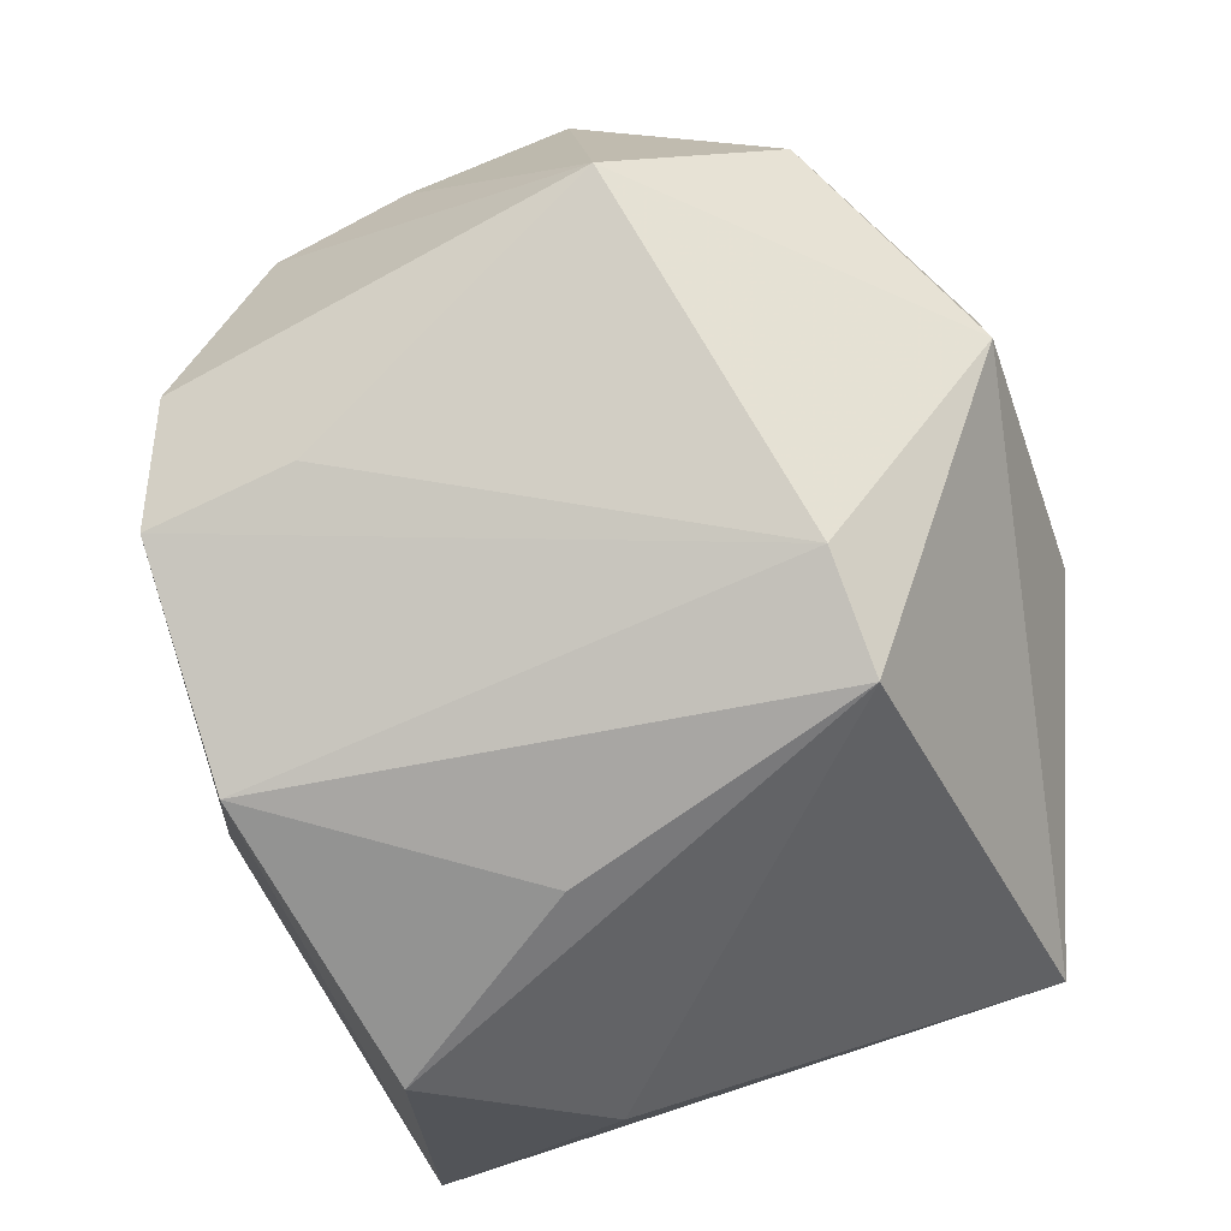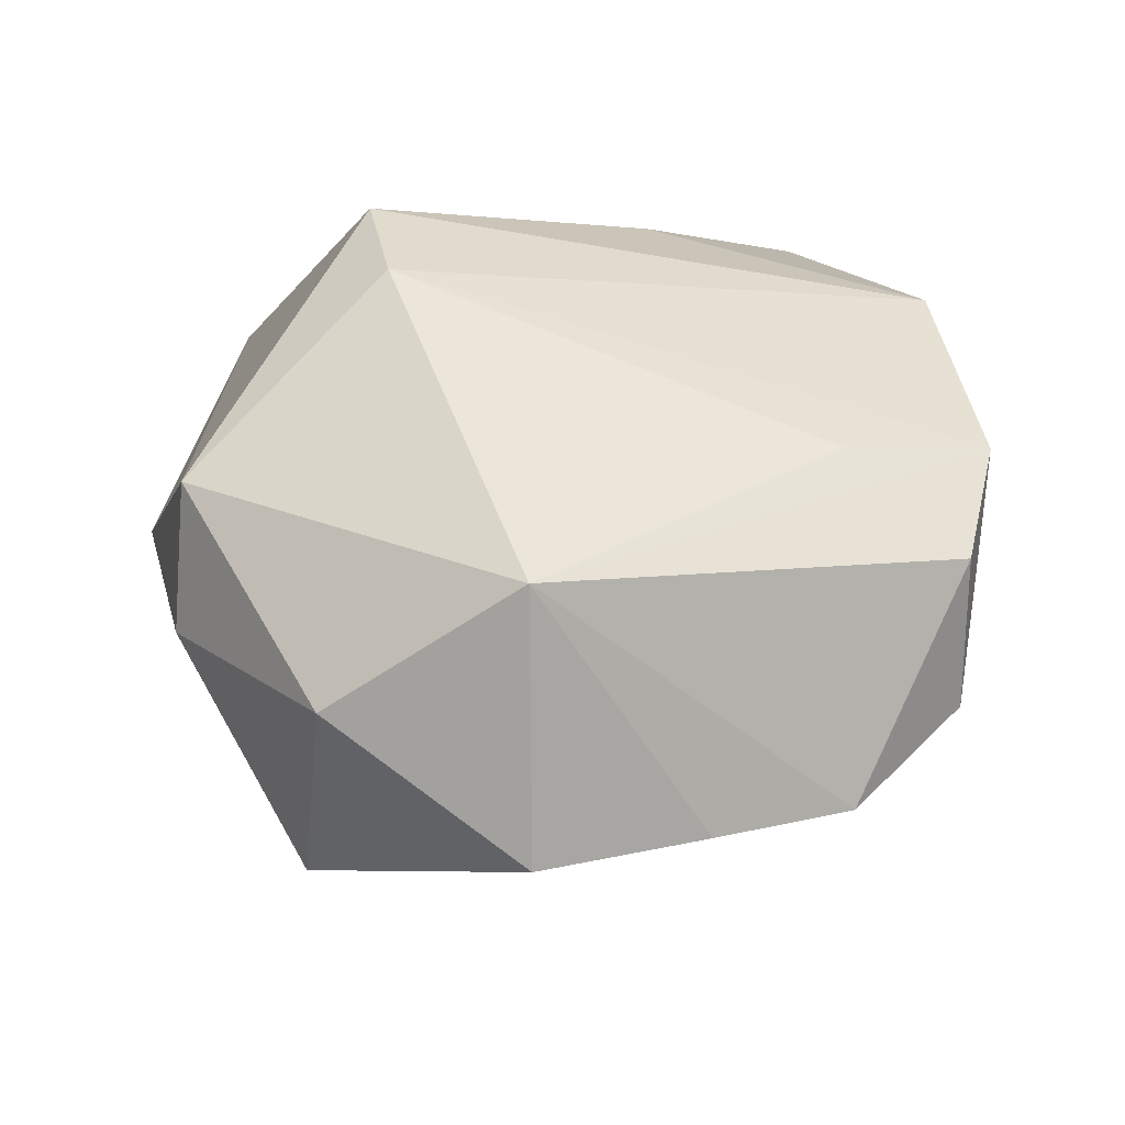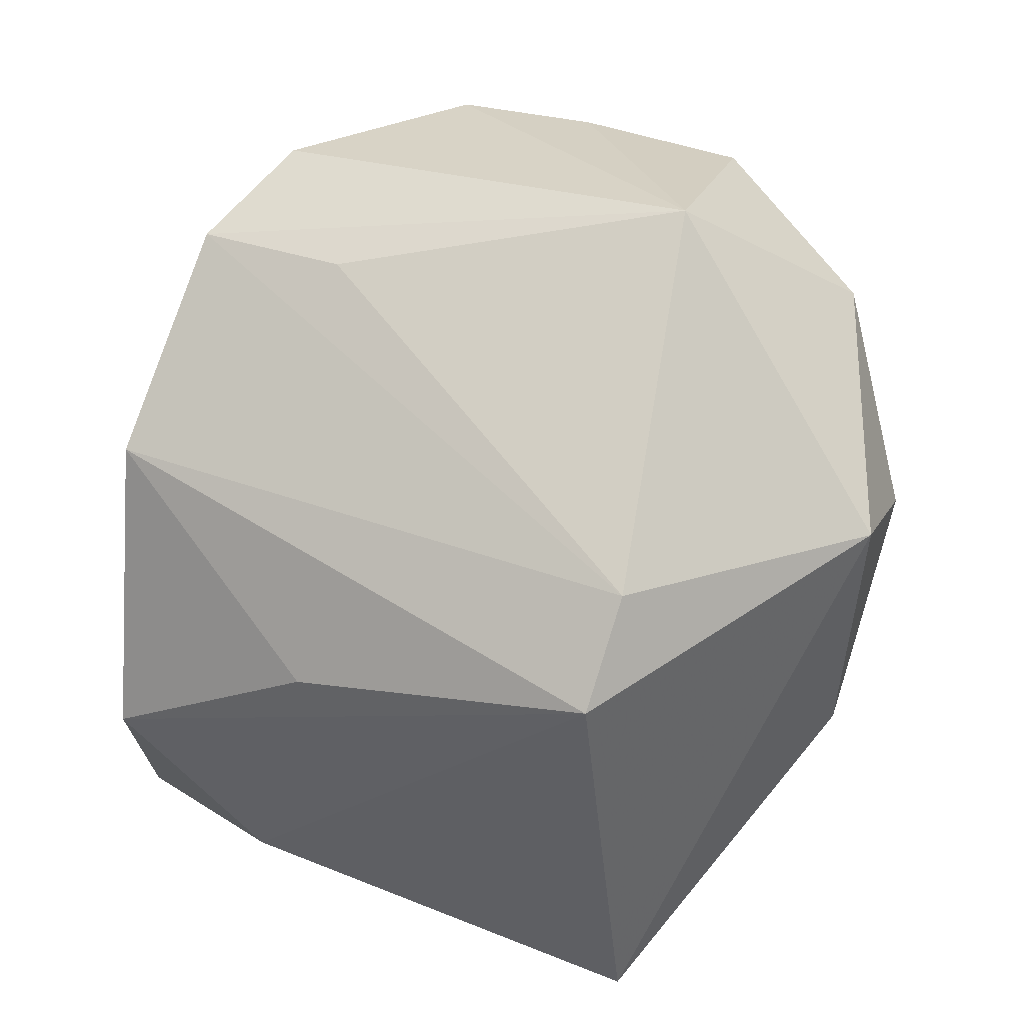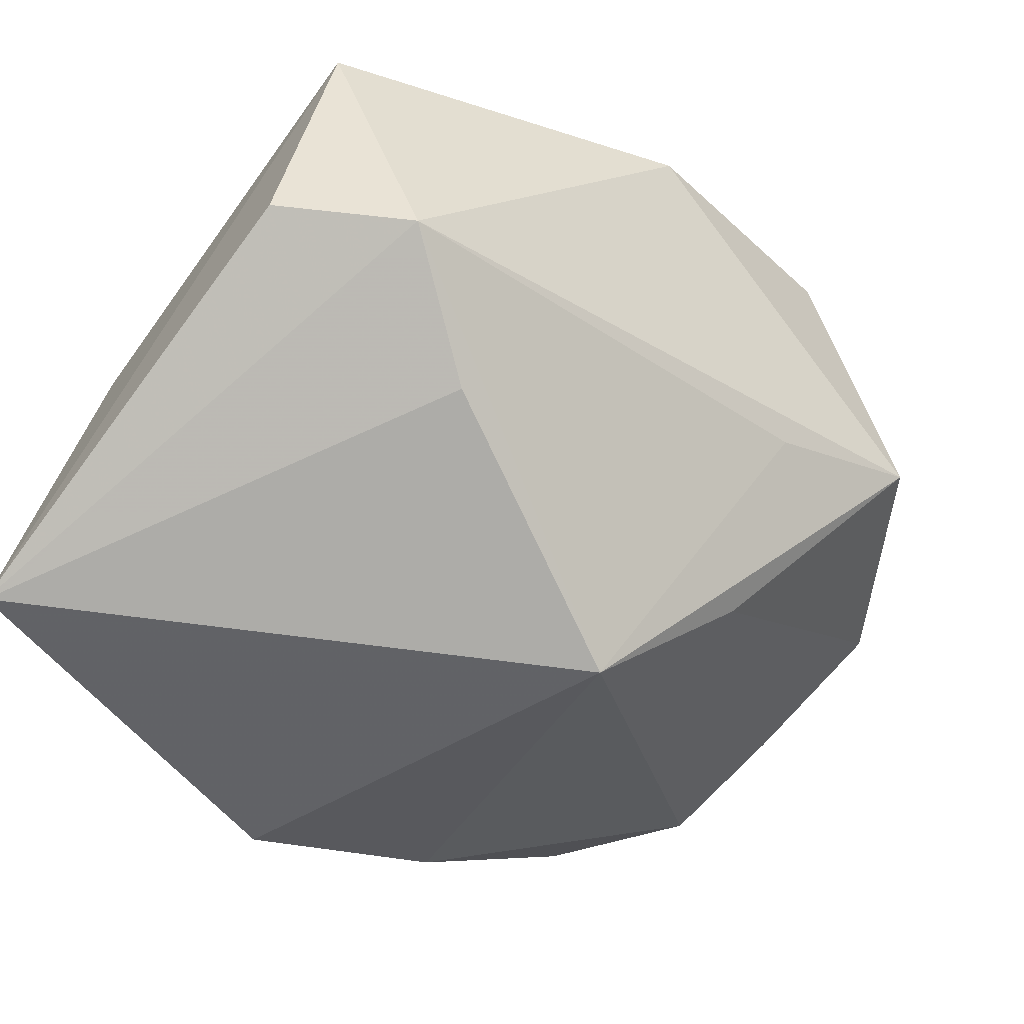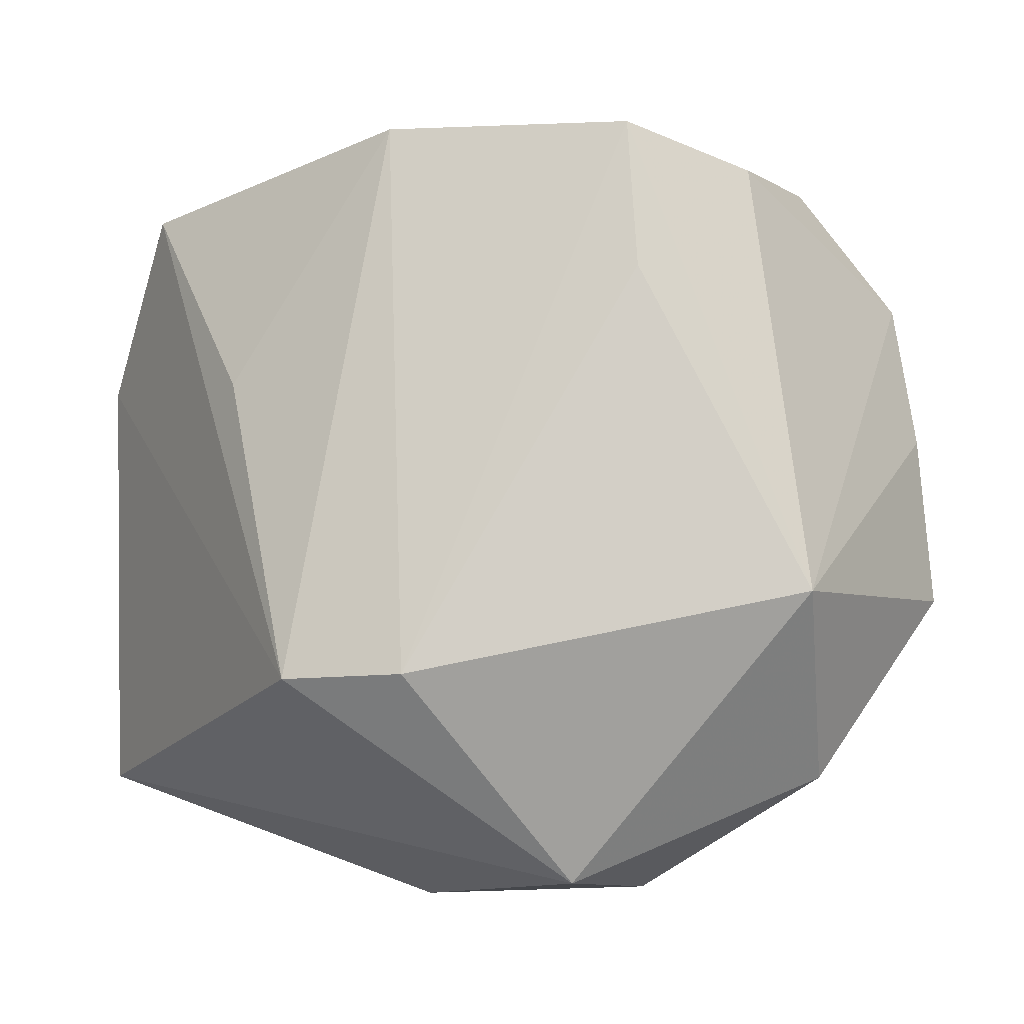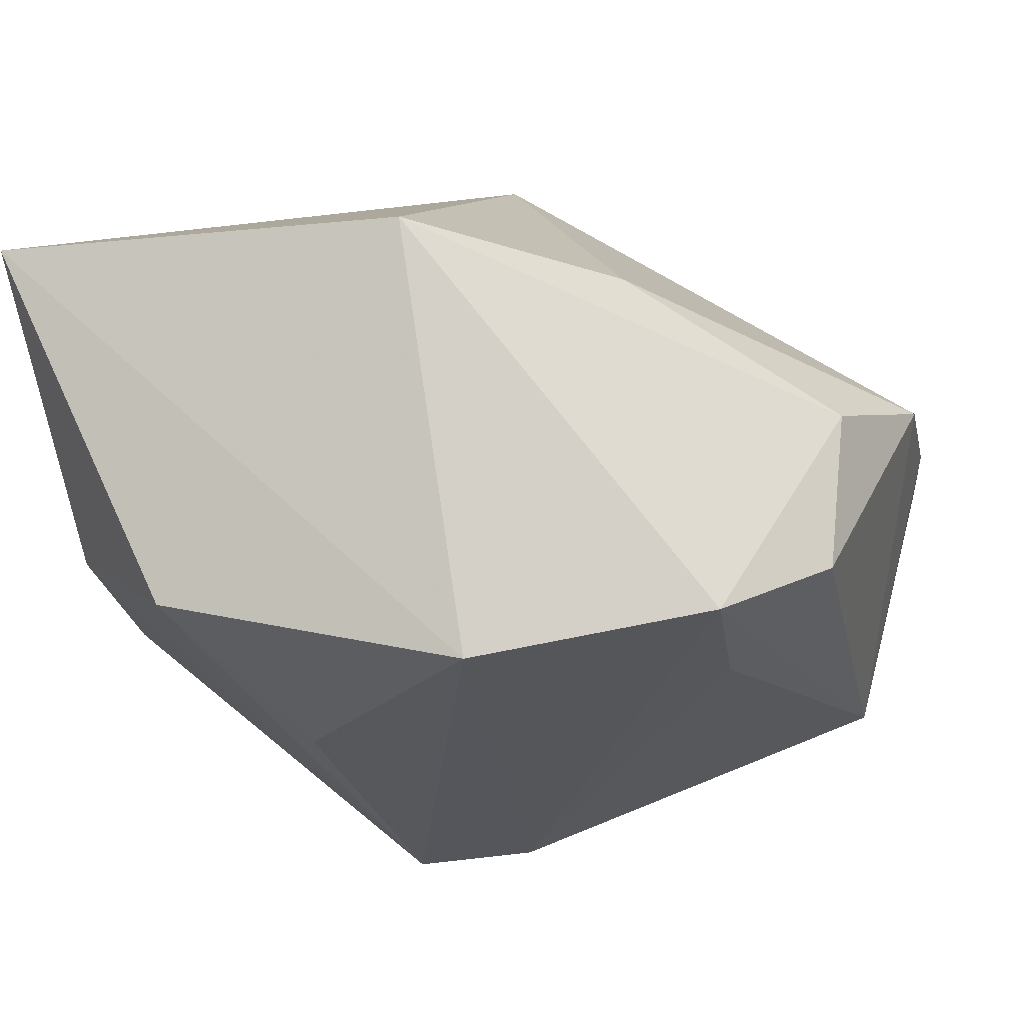
<metadata>
{"format":"obj","ext":"obj","renderer":"f3d","projection":"perspective","resolution":1024,"background":"white","views":[{"elev":72.6,"azim":-107.4,"up":"+Z"},{"elev":49.4,"azim":81.6,"up":"+Z"},{"elev":80.0,"azim":-68.9,"up":"+Z"},{"elev":-76.6,"azim":-36.1,"up":"+Z"},{"elev":0.4,"azim":1.8,"up":"+Y"},{"elev":76.4,"azim":-18.8,"up":"+Y"}]}
</metadata>
<code>
v 0.03323 0.03062 0.008955
v -0.02291 0.0112 0.01897
v -0.007447 0.03594 0.02024
v 0.0325 -0.008405 0.03207
v -0.02389 -0.02457 -0.03025
v -0.03224 0.02851 0.005076
v -0.0167 -0.01675 0.03083
v -0.005339 -0.01606 0.03342
v -0.004663 -0.04123 0.002128
v 0.01652 0.02213 0.02682
v 0.01538 9.472e-05 -0.03252
v 0.01726 -0.0388 0.01258
v 0.01554 0.03617 0.02339
v 0.02065 -0.02613 -0.01091
v 0.02523 -0.009883 -0.01899
v 0.01033 -0.03659 0.025
v -0.000111 0.03848 -0.01998
v -0.03587 -0.0174 -0.0284
v -0.03628 0.02869 -0.03252
v 0.01796 0.03375 -0.0092
v 0.02717 0.03152 0.02232
v 0.04656 -0.01029 0.01078
v 0.0342 -0.02696 0.0202
v -0.0389 0.01114 -0.005245
v -0.0389 -0.03005 -0.005983
v -0.01154 -0.01452 -0.03252
v 0.04264 0.01885 0.008434
v 0.03486 -0.02945 -0.001937
v 0.04493 0.005654 0.01014
f 19 17 11
f 2 6 7
f 3 13 17
f 17 19 3
f 3 19 6
f 6 2 3
f 3 2 7
f 26 19 11
f 6 19 24
f 7 6 24
f 11 22 15
f 10 4 13
f 22 4 23
f 17 13 1
f 29 4 22
f 29 27 4
f 29 22 11
f 11 27 29
f 25 19 18
f 25 24 19
f 7 24 25
f 5 25 18
f 9 25 5
f 18 19 5
f 19 26 5
f 5 26 11
f 4 10 8
f 8 3 7
f 13 3 8
f 8 10 13
f 21 1 13
f 27 1 21
f 13 4 21
f 4 27 21
f 20 1 27
f 20 27 11
f 17 1 20
f 11 17 20
f 9 5 28
f 28 12 9
f 11 15 28
f 28 15 22
f 22 23 28
f 23 12 28
f 16 12 23
f 9 12 16
f 16 8 7
f 16 23 4
f 4 8 16
f 16 25 9
f 7 25 16
f 14 5 11
f 11 28 14
f 14 28 5

</code>
